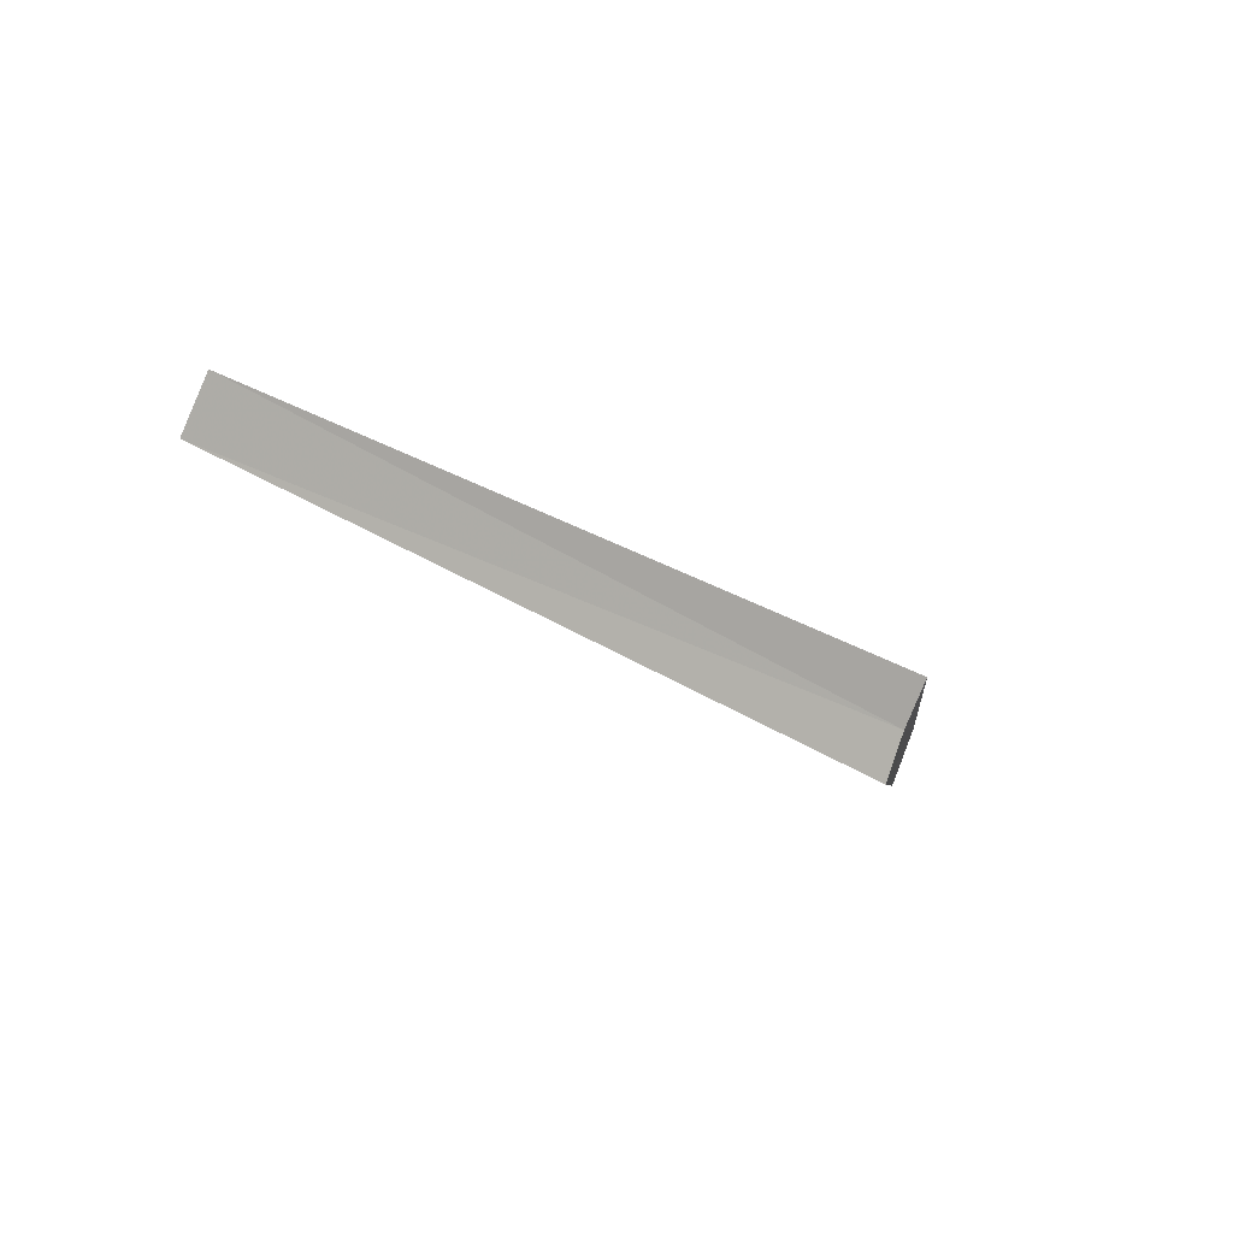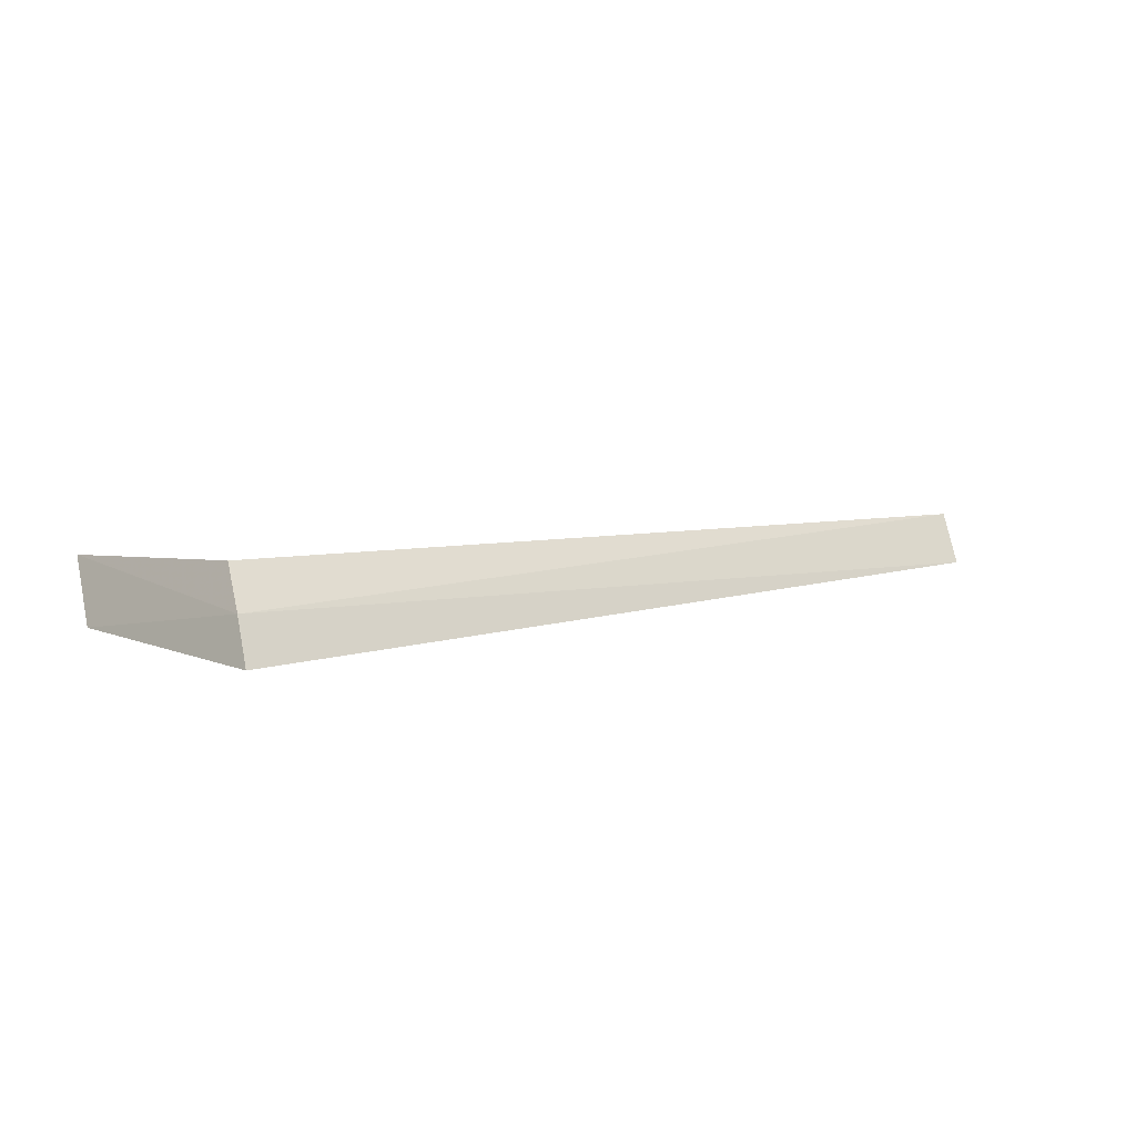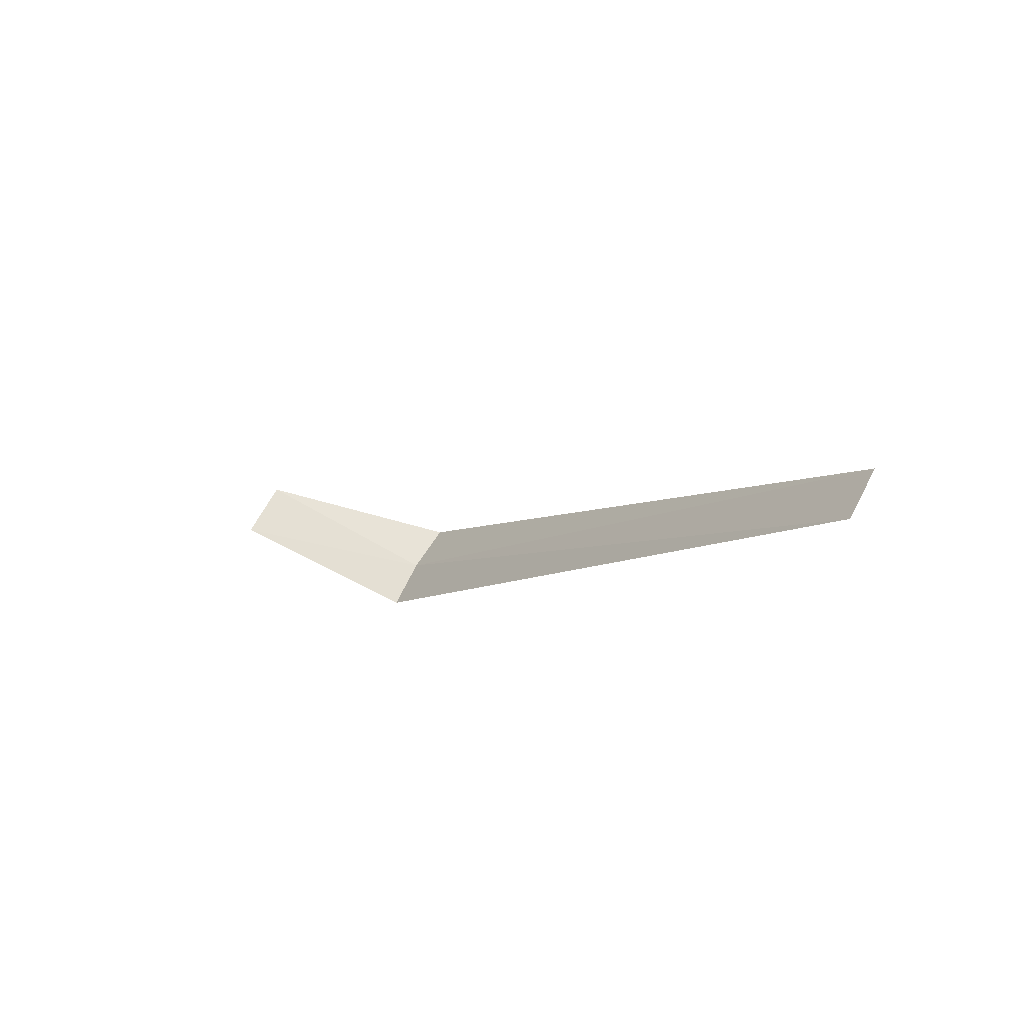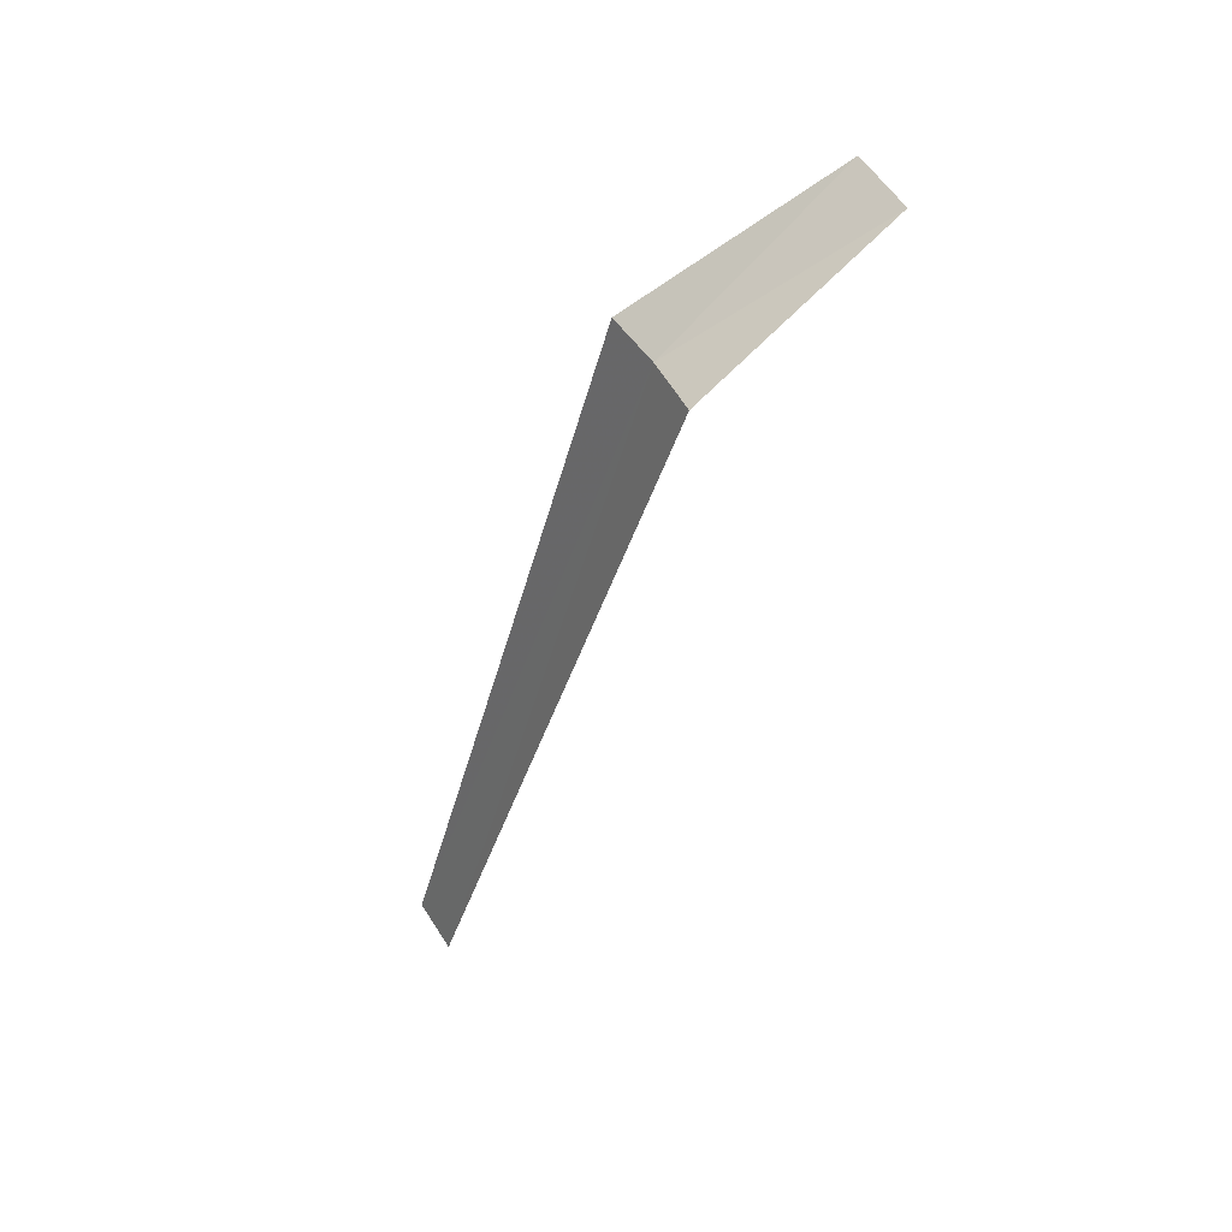
<metadata>
{"format":"obj","ext":"obj","renderer":"f3d","projection":"perspective","resolution":1024,"background":"white","views":[{"elev":-31.3,"azim":138.7,"up":"+Z"},{"elev":16.0,"azim":-21.3,"up":"+Z"},{"elev":-7.4,"azim":57.2,"up":"+Z"},{"elev":-43.4,"azim":-106.1,"up":"+Z"}]}
</metadata>
<code>
v -123.5 -75.24 4.019
v -124 -75.73 4.179
v -124 -75.62 4.353
v -123.5 -75.33 3.867
v -123.5 -75.14 4.157
v -121 -75.29 3.938
v -121 -75.2 4.086
f 1 2 3
f 1 4 2
f 1 3 5
f 1 6 4
f 1 5 7
f 1 7 6

</code>
